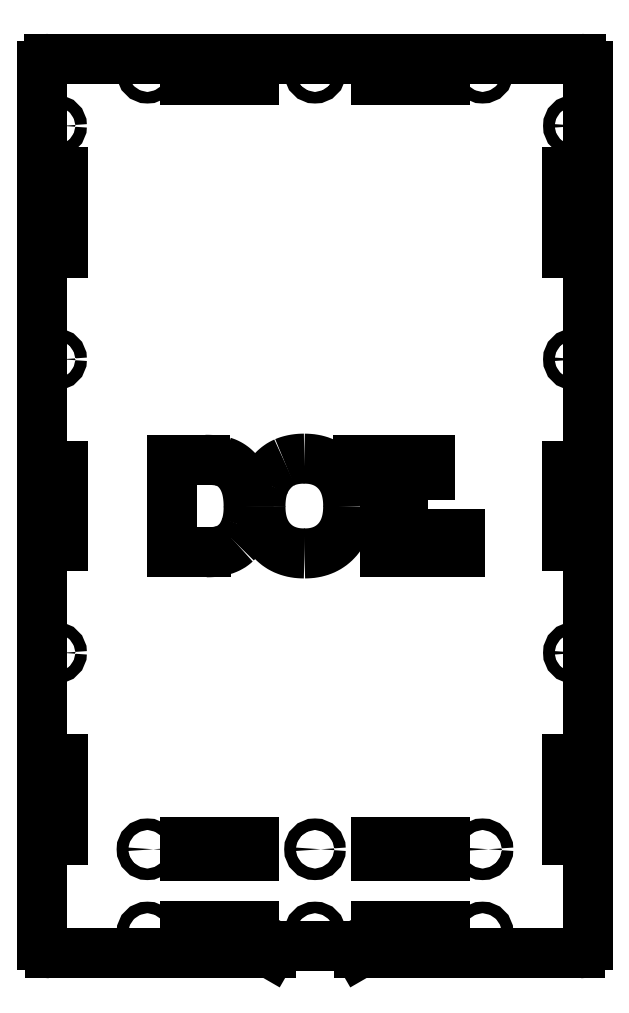
<metadata>
{"format":"dxf","ext":"dxf","renderer":"ezdxf+matplotlib","layout":"modelspace","background":"white","min_lineweight":24,"dpi":150}
</metadata>
<code>
0
SECTION
2
ENTITIES
0
LINE
8
0
10
37.95
20
-204.5
30
0
11
30.26
21
-204.5
31
0
0
LINE
8
0
10
30.26
20
-204.5
30
0
11
30.26
21
-171.2
31
0
0
LINE
8
0
10
30.26
20
-171.2
30
0
11
18.46
21
-171.2
31
0
0
LINE
8
0
10
18.46
20
-171.2
30
0
11
18.46
21
-164.5
31
0
0
LINE
8
0
10
18.46
20
-164.5
30
0
11
49.74
21
-164.5
31
0
0
LINE
8
0
10
49.74
20
-164.5
30
0
11
49.74
21
-171.2
31
0
0
LINE
8
0
10
49.74
20
-171.2
30
0
11
37.95
21
-171.2
31
0
0
LINE
8
0
10
37.95
20
-171.2
30
0
11
37.95
21
-204.5
31
0
0
LINE
8
0
10
-62.05
20
-204.5
30
0
11
-62.05
21
-164.5
31
0
0
LINE
8
0
10
-62.05
20
-164.5
30
0
11
-47.38
21
-164.5
31
0
0
SPLINE
8
0
210
0
220
0
230
1
70
     8
71
     3
72
    15
73
    11
74
     0
42
1e-09
43
1e-08
40
0
40
0
40
0
40
0
40
0.1575
40
0.3066
40
0.4454
40
0.574
40
0.6944
40
0.8049
40
0.9068
40
1
40
1
40
1
40
1
10
-47.38
20
-164.5
30
0
10
-46.98
20
-164.5
30
0
10
-46.2
20
-164.5
30
0
10
-45.07
20
-164.5
30
0
10
-44.01
20
-164.6
30
0
10
-43.03
20
-164.7
30
0
10
-42.12
20
-164.8
30
0
10
-41.28
20
-164.9
30
0
10
-40.52
20
-165.1
30
0
10
-40.04
20
-165.2
30
0
10
-39.81
20
-165.3
30
0
0
SPLINE
8
0
210
0
220
0
230
1
70
     8
71
     3
72
    27
73
    23
74
     0
42
1e-09
43
1e-08
40
0
40
0
40
0
40
0
40
0.03728
40
0.07388
40
0.1104
40
0.1467
40
0.1829
40
0.2192
40
0.2559
40
0.2931
40
0.3683
40
0.4447
40
0.5234
40
0.605
40
0.6475
40
0.6918
40
0.738
40
0.7861
40
0.8363
40
0.8887
40
0.9432
40
1
40
1
40
1
40
1
10
-39.81
20
-165.3
30
0
10
-39.52
20
-165.4
30
0
10
-38.95
20
-165.5
30
0
10
-38.12
20
-165.9
30
0
10
-37.33
20
-166.3
30
0
10
-36.56
20
-166.7
30
0
10
-35.83
20
-167.2
30
0
10
-35.12
20
-167.7
30
0
10
-34.46
20
-168.3
30
0
10
-33.59
20
-169.2
30
0
10
-32.61
20
-170.3
30
0
10
-31.58
20
-171.9
30
0
10
-30.71
20
-173.6
30
0
10
-30.11
20
-175.1
30
0
10
-29.71
20
-176.4
30
0
10
-29.44
20
-177.5
30
0
10
-29.22
20
-178.6
30
0
10
-29.04
20
-179.7
30
0
10
-28.89
20
-180.9
30
0
10
-28.79
20
-182.2
30
0
10
-28.74
20
-183.5
30
0
10
-28.72
20
-184.4
30
0
10
-28.72
20
-184.9
30
0
0
SPLINE
8
0
210
0
220
0
230
1
70
     8
71
     3
72
    11
73
     7
74
     0
42
1e-09
43
1e-08
40
0
40
0
40
0
40
0
40
0.2758
40
0.5334
40
0.7741
40
1
40
1
40
1
40
1
10
-28.72
20
-184.9
30
0
10
-28.73
20
-185.7
30
0
10
-28.75
20
-187.2
30
0
10
-28.99
20
-189.4
30
0
10
-29.35
20
-191.5
30
0
10
-29.74
20
-192.8
30
0
10
-29.94
20
-193.4
30
0
0
SPLINE
8
0
210
0
220
0
230
1
70
     8
71
     3
72
    15
73
    11
74
     0
42
1e-09
43
1e-08
40
0
40
0
40
0
40
0
40
0.1364
40
0.2682
40
0.3969
40
0.5227
40
0.6452
40
0.7648
40
0.883
40
1
40
1
40
1
40
1
10
-29.94
20
-193.4
30
0
10
-30.06
20
-193.8
30
0
10
-30.31
20
-194.5
30
0
10
-30.75
20
-195.5
30
0
10
-31.22
20
-196.4
30
0
10
-31.73
20
-197.3
30
0
10
-32.29
20
-198.2
30
0
10
-32.88
20
-199
30
0
10
-33.51
20
-199.8
30
0
10
-33.97
20
-200.2
30
0
10
-34.2
20
-200.5
30
0
0
SPLINE
8
0
210
0
220
0
230
1
70
     8
71
     3
72
    11
73
     7
74
     0
42
1e-09
43
1e-08
40
0
40
0
40
0
40
0
40
0.227
40
0.4682
40
0.7237
40
1
40
1
40
1
40
1
10
-34.2
20
-200.5
30
0
10
-34.57
20
-200.8
30
0
10
-35.33
20
-201.5
30
0
10
-36.66
20
-202.3
30
0
10
-38.18
20
-203.1
30
0
10
-39.27
20
-203.5
30
0
10
-39.84
20
-203.7
30
0
0
SPLINE
8
0
210
0
220
0
230
1
70
     8
71
     3
72
    15
73
    11
74
     0
42
1e-09
43
1e-08
40
0
40
0
40
0
40
0
40
0.09989
40
0.2073
40
0.3208
40
0.4423
40
0.5702
40
0.7054
40
0.8494
40
1
40
1
40
1
40
1
10
-39.84
20
-203.7
30
0
10
-40.07
20
-203.7
30
0
10
-40.54
20
-203.9
30
0
10
-41.3
20
-204
30
0
10
-42.1
20
-204.2
30
0
10
-42.96
20
-204.3
30
0
10
-43.88
20
-204.4
30
0
10
-44.85
20
-204.4
30
0
10
-45.88
20
-204.5
30
0
10
-46.59
20
-204.5
30
0
10
-46.95
20
-204.5
30
0
0
LINE
8
0
10
-46.95
20
-204.5
30
0
11
-62.05
21
-204.5
31
0
0
LINE
8
0
10
56.33
20
-330
30
0
11
26.33
21
-330
31
0
0
LINE
8
0
10
56.33
20
-336
30
0
11
56.33
21
-330
31
0
0
LINE
8
0
10
26.33
20
-336
30
0
11
56.33
21
-336
31
0
0
LINE
8
0
10
26.33
20
-330
30
0
11
26.33
21
-336
31
0
0
LINE
8
0
10
115
20
-202
30
0
11
115
21
-167
31
0
0
LINE
8
0
10
109
20
-202
30
0
11
115
21
-202
31
0
0
LINE
8
0
10
109
20
-167
30
0
11
109
21
-202
31
0
0
LINE
8
0
10
115
20
-167
30
0
11
109
21
-167
31
0
0
LINE
8
0
10
56.33
20
6
30
0
11
26.33
21
6
31
0
0
LINE
8
0
10
56.33
20
0
30
0
11
56.33
21
6
31
0
0
LINE
8
0
10
26.33
20
0
30
0
11
56.33
21
0
31
0
0
LINE
8
0
10
26.33
20
6
30
0
11
26.33
21
0
31
0
0
LINE
8
0
10
-115
20
-75
30
0
11
-109
21
-75
31
0
0
LINE
8
0
10
-115
20
-40
30
0
11
-115
21
-75
31
0
0
LINE
8
0
10
-109
20
-40
30
0
11
-115
21
-40
31
0
0
LINE
8
0
10
-109
20
-75
30
0
11
-109
21
-40
31
0
0
LINE
8
0
10
-115
20
-329
30
0
11
-109
21
-329
31
0
0
LINE
8
0
10
-115
20
-294
30
0
11
-115
21
-329
31
0
0
LINE
8
0
10
-109
20
-294
30
0
11
-115
21
-294
31
0
0
LINE
8
0
10
-109
20
-329
30
0
11
-109
21
-294
31
0
0
LINE
8
0
10
-56.33
20
-366
30
0
11
-56.33
21
-372
31
0
0
LINE
8
0
10
-26.33
20
-366
30
0
11
-56.33
21
-366
31
0
0
LINE
8
0
10
-26.33
20
-372
30
0
11
-26.33
21
-366
31
0
0
LINE
8
0
10
-56.33
20
-372
30
0
11
-26.33
21
-372
31
0
0
LINE
8
0
10
118
20
-374.5
30
0
11
118
21
6
31
0
0
ARC
8
0
10
115
20
6
30
0
40
3
50
0
51
90
0
LINE
8
0
10
115
20
9
30
0
11
-115
21
9
31
0
0
ARC
8
0
10
-115
20
6
30
0
40
3
50
90
51
180
0
LINE
8
0
10
-118
20
6
30
0
11
-118
21
-374.5
31
0
0
ARC
8
0
10
-114.5
20
-374.5
30
0
40
3.5
50
180
51
270
0
LINE
8
0
10
-114.5
20
-378
30
0
11
-19.23
21
-378
31
0
0
LINE
8
0
10
-19.23
20
-378
30
0
11
-17.5
21
-375
31
0
0
LINE
8
0
10
-17.5
20
-375
30
0
11
17.5
21
-375
31
0
0
LINE
8
0
10
17.5
20
-375
30
0
11
19.23
21
-378
31
0
0
LINE
8
0
10
19.23
20
-378
30
0
11
114.5
21
-378
31
0
0
ARC
8
0
10
114.5
20
-374.5
30
0
40
3.5
50
270
51
0
0
LINE
8
0
10
-56.33
20
-330
30
0
11
-56.33
21
-336
31
0
0
LINE
8
0
10
-26.33
20
-330
30
0
11
-56.33
21
-330
31
0
0
LINE
8
0
10
-26.33
20
-336
30
0
11
-26.33
21
-330
31
0
0
LINE
8
0
10
-56.33
20
-336
30
0
11
-26.33
21
-336
31
0
0
LINE
8
0
10
-115
20
-202
30
0
11
-109
21
-202
31
0
0
LINE
8
0
10
-115
20
-167
30
0
11
-115
21
-202
31
0
0
LINE
8
0
10
-109
20
-167
30
0
11
-115
21
-167
31
0
0
LINE
8
0
10
-109
20
-202
30
0
11
-109
21
-167
31
0
0
LINE
8
0
10
-56.33
20
6
30
0
11
-56.33
21
0
31
0
0
LINE
8
0
10
-26.33
20
6
30
0
11
-56.33
21
6
31
0
0
LINE
8
0
10
-26.33
20
0
30
0
11
-26.33
21
6
31
0
0
LINE
8
0
10
-56.33
20
0
30
0
11
-26.33
21
0
31
0
0
CIRCLE
8
0
10
0
20
3
30
0
40
2.5
0
CIRCLE
8
0
10
-72.5
20
3
30
0
40
2.5
0
CIRCLE
8
0
10
-112
20
-20
30
0
40
2.5
0
CIRCLE
8
0
10
-112
20
-121
30
0
40
2.5
0
CIRCLE
8
0
10
-112
20
-248
30
0
40
2.5
0
CIRCLE
8
0
10
-72.5
20
-369
30
0
40
2.5
0
CIRCLE
8
0
10
-72.5
20
-333
30
0
40
2.5
0
CIRCLE
8
0
10
0
20
-333
30
0
40
2.5
0
CIRCLE
8
0
10
0
20
-369
30
0
40
2.5
0
CIRCLE
8
0
10
72.5
20
-333
30
0
40
2.5
0
CIRCLE
8
0
10
72.5
20
-369
30
0
40
2.5
0
CIRCLE
8
0
10
112
20
-248
30
0
40
2.5
0
CIRCLE
8
0
10
112
20
-121
30
0
40
2.5
0
CIRCLE
8
0
10
112
20
-20
30
0
40
2.5
0
CIRCLE
8
0
10
72.5
20
3
30
0
40
2.5
0
LINE
8
0
10
115
20
-75
30
0
11
115
21
-40
31
0
0
LINE
8
0
10
109
20
-75
30
0
11
115
21
-75
31
0
0
LINE
8
0
10
109
20
-40
30
0
11
109
21
-75
31
0
0
LINE
8
0
10
115
20
-40
30
0
11
109
21
-40
31
0
0
LINE
8
0
10
115
20
-329
30
0
11
115
21
-294
31
0
0
LINE
8
0
10
109
20
-329
30
0
11
115
21
-329
31
0
0
LINE
8
0
10
109
20
-294
30
0
11
109
21
-329
31
0
0
LINE
8
0
10
115
20
-294
30
0
11
109
21
-294
31
0
0
LINE
8
0
10
56.33
20
-366
30
0
11
26.33
21
-366
31
0
0
LINE
8
0
10
56.33
20
-372
30
0
11
56.33
21
-366
31
0
0
LINE
8
0
10
26.33
20
-372
30
0
11
56.33
21
-372
31
0
0
LINE
8
0
10
26.33
20
-366
30
0
11
26.33
21
-372
31
0
0
SPLINE
8
0
210
0
220
0
230
1
70
     8
71
     3
72
    23
73
    19
74
     0
42
1e-09
43
1e-08
40
0
40
0
40
0
40
0
40
0.06755
40
0.1322
40
0.1941
40
0.2539
40
0.3125
40
0.3705
40
0.4284
40
0.4871
40
0.5462
40
0.6054
40
0.6655
40
0.727
40
0.7907
40
0.8572
40
0.9266
40
1
40
1
40
1
40
1
10
-4.559
20
-205
30
0
10
-5.268
20
-205
30
0
10
-6.654
20
-205
30
0
10
-8.678
20
-204.7
30
0
10
-10.59
20
-204.3
30
0
10
-12.39
20
-203.7
30
0
10
-14.08
20
-202.9
30
0
10
-15.66
20
-202
30
0
10
-17.12
20
-200.9
30
0
10
-18.46
20
-199.6
30
0
10
-19.68
20
-198.2
30
0
10
-20.72
20
-196.7
30
0
10
-21.62
20
-195
30
0
10
-22.33
20
-193.2
30
0
10
-22.91
20
-191.3
30
0
10
-23.3
20
-189.2
30
0
10
-23.55
20
-187
30
0
10
-23.58
20
-185.5
30
0
10
-23.59
20
-184.7
30
0
0
SPLINE
8
0
210
0
220
0
230
1
70
     8
71
     3
72
    15
73
    11
74
     0
42
1e-09
43
1e-08
40
0
40
0
40
0
40
0
40
0.1426
40
0.2801
40
0.4118
40
0.5382
40
0.66
40
0.777
40
0.8906
40
1
40
1
40
1
40
1
10
-23.59
20
-184.7
30
0
10
-23.59
20
-184.2
30
0
10
-23.58
20
-183.3
30
0
10
-23.49
20
-181.9
30
0
10
-23.36
20
-180.5
30
0
10
-23.15
20
-179.2
30
0
10
-22.91
20
-177.9
30
0
10
-22.6
20
-176.8
30
0
10
-22.24
20
-175.6
30
0
10
-21.95
20
-174.9
30
0
10
-21.8
20
-174.6
30
0
0
SPLINE
8
0
210
0
220
0
230
1
70
     8
71
     3
72
    15
73
    11
74
     0
42
1e-09
43
1e-08
40
0
40
0
40
0
40
0
40
0.1289
40
0.2563
40
0.3846
40
0.5136
40
0.641
40
0.7639
40
0.8831
40
1
40
1
40
1
40
1
10
-21.8
20
-174.6
30
0
10
-21.57
20
-174.1
30
0
10
-21.1
20
-173.1
30
0
10
-20.24
20
-171.7
30
0
10
-19.26
20
-170.4
30
0
10
-18.18
20
-169.1
30
0
10
-17.01
20
-168
30
0
10
-15.76
20
-167
30
0
10
-14.47
20
-166.2
30
0
10
-13.56
20
-165.8
30
0
10
-13.1
20
-165.6
30
0
0
SPLINE
8
0
210
0
220
0
230
1
70
     8
71
     3
72
    15
73
    11
74
     0
42
1e-09
43
1e-08
40
0
40
0
40
0
40
0
40
0.1158
40
0.2341
40
0.3541
40
0.4766
40
0.6025
40
0.7315
40
0.8635
40
1
40
1
40
1
40
1
10
-13.1
20
-165.6
30
0
10
-12.79
20
-165.4
30
0
10
-12.17
20
-165.2
30
0
10
-11.2
20
-164.9
30
0
10
-10.19
20
-164.6
30
0
10
-9.16
20
-164.4
30
0
10
-8.085
20
-164.2
30
0
10
-6.979
20
-164.1
30
0
10
-5.837
20
-164
30
0
10
-5.064
20
-164
30
0
10
-4.671
20
-164
30
0
0
SPLINE
8
0
210
0
220
0
230
1
70
     8
71
     3
72
    23
73
    19
74
     0
42
1e-09
43
1e-08
40
0
40
0
40
0
40
0
40
0.06654
40
0.1302
40
0.1914
40
0.2506
40
0.3086
40
0.3663
40
0.4241
40
0.4827
40
0.5419
40
0.6014
40
0.6617
40
0.7235
40
0.788
40
0.8552
40
0.9256
40
1
40
1
40
1
40
1
10
-4.671
20
-164
30
0
10
-3.968
20
-164
30
0
10
-2.592
20
-164
30
0
10
-0.582
20
-164.3
30
0
10
1.32
20
-164.7
30
0
10
3.108
20
-165.3
30
0
10
4.797
20
-166.1
30
0
10
6.374
20
-167
30
0
10
7.841
20
-168.1
30
0
10
9.195
20
-169.4
30
0
10
10.41
20
-170.8
30
0
10
11.48
20
-172.4
30
0
10
12.37
20
-174.1
30
0
10
13.1
20
-175.9
30
0
10
13.67
20
-177.9
30
0
10
14.07
20
-180
30
0
10
14.32
20
-182.2
30
0
10
14.34
20
-183.8
30
0
10
14.36
20
-184.6
30
0
0
SPLINE
8
0
210
0
220
0
230
1
70
     8
71
     3
72
    23
73
    19
74
     0
42
1e-09
43
1e-08
40
0
40
0
40
0
40
0
40
0.07428
40
0.1446
40
0.2117
40
0.2758
40
0.3379
40
0.3983
40
0.4576
40
0.5168
40
0.5754
40
0.6331
40
0.6909
40
0.749
40
0.8083
40
0.8695
40
0.9333
40
1
40
1
40
1
40
1
10
14.36
20
-184.6
30
0
10
14.34
20
-185.3
30
0
10
14.32
20
-186.9
30
0
10
14.07
20
-189.1
30
0
10
13.68
20
-191.2
30
0
10
13.1
20
-193.1
30
0
10
12.39
20
-194.9
30
0
10
11.49
20
-196.6
30
0
10
10.45
20
-198.2
30
0
10
9.232
20
-199.6
30
0
10
7.9
20
-200.9
30
0
10
6.435
20
-202
30
0
10
4.869
20
-202.9
30
0
10
3.19
20
-203.7
30
0
10
1.407
20
-204.3
30
0
10
-0.4856
20
-204.7
30
0
10
-2.488
20
-205
30
0
10
-3.859
20
-205
30
0
10
-4.559
20
-205
30
0
0
LINE
8
0
10
62.56
20
-204.5
30
0
11
54.87
21
-204.5
31
0
0
LINE
8
0
10
54.87
20
-204.5
30
0
11
54.87
21
-196.8
31
0
0
LINE
8
0
10
54.87
20
-196.8
30
0
11
62.56
21
-196.8
31
0
0
LINE
8
0
10
62.56
20
-196.8
30
0
11
62.56
21
-204.5
31
0
0
ENDSEC
0
EOF

</code>
